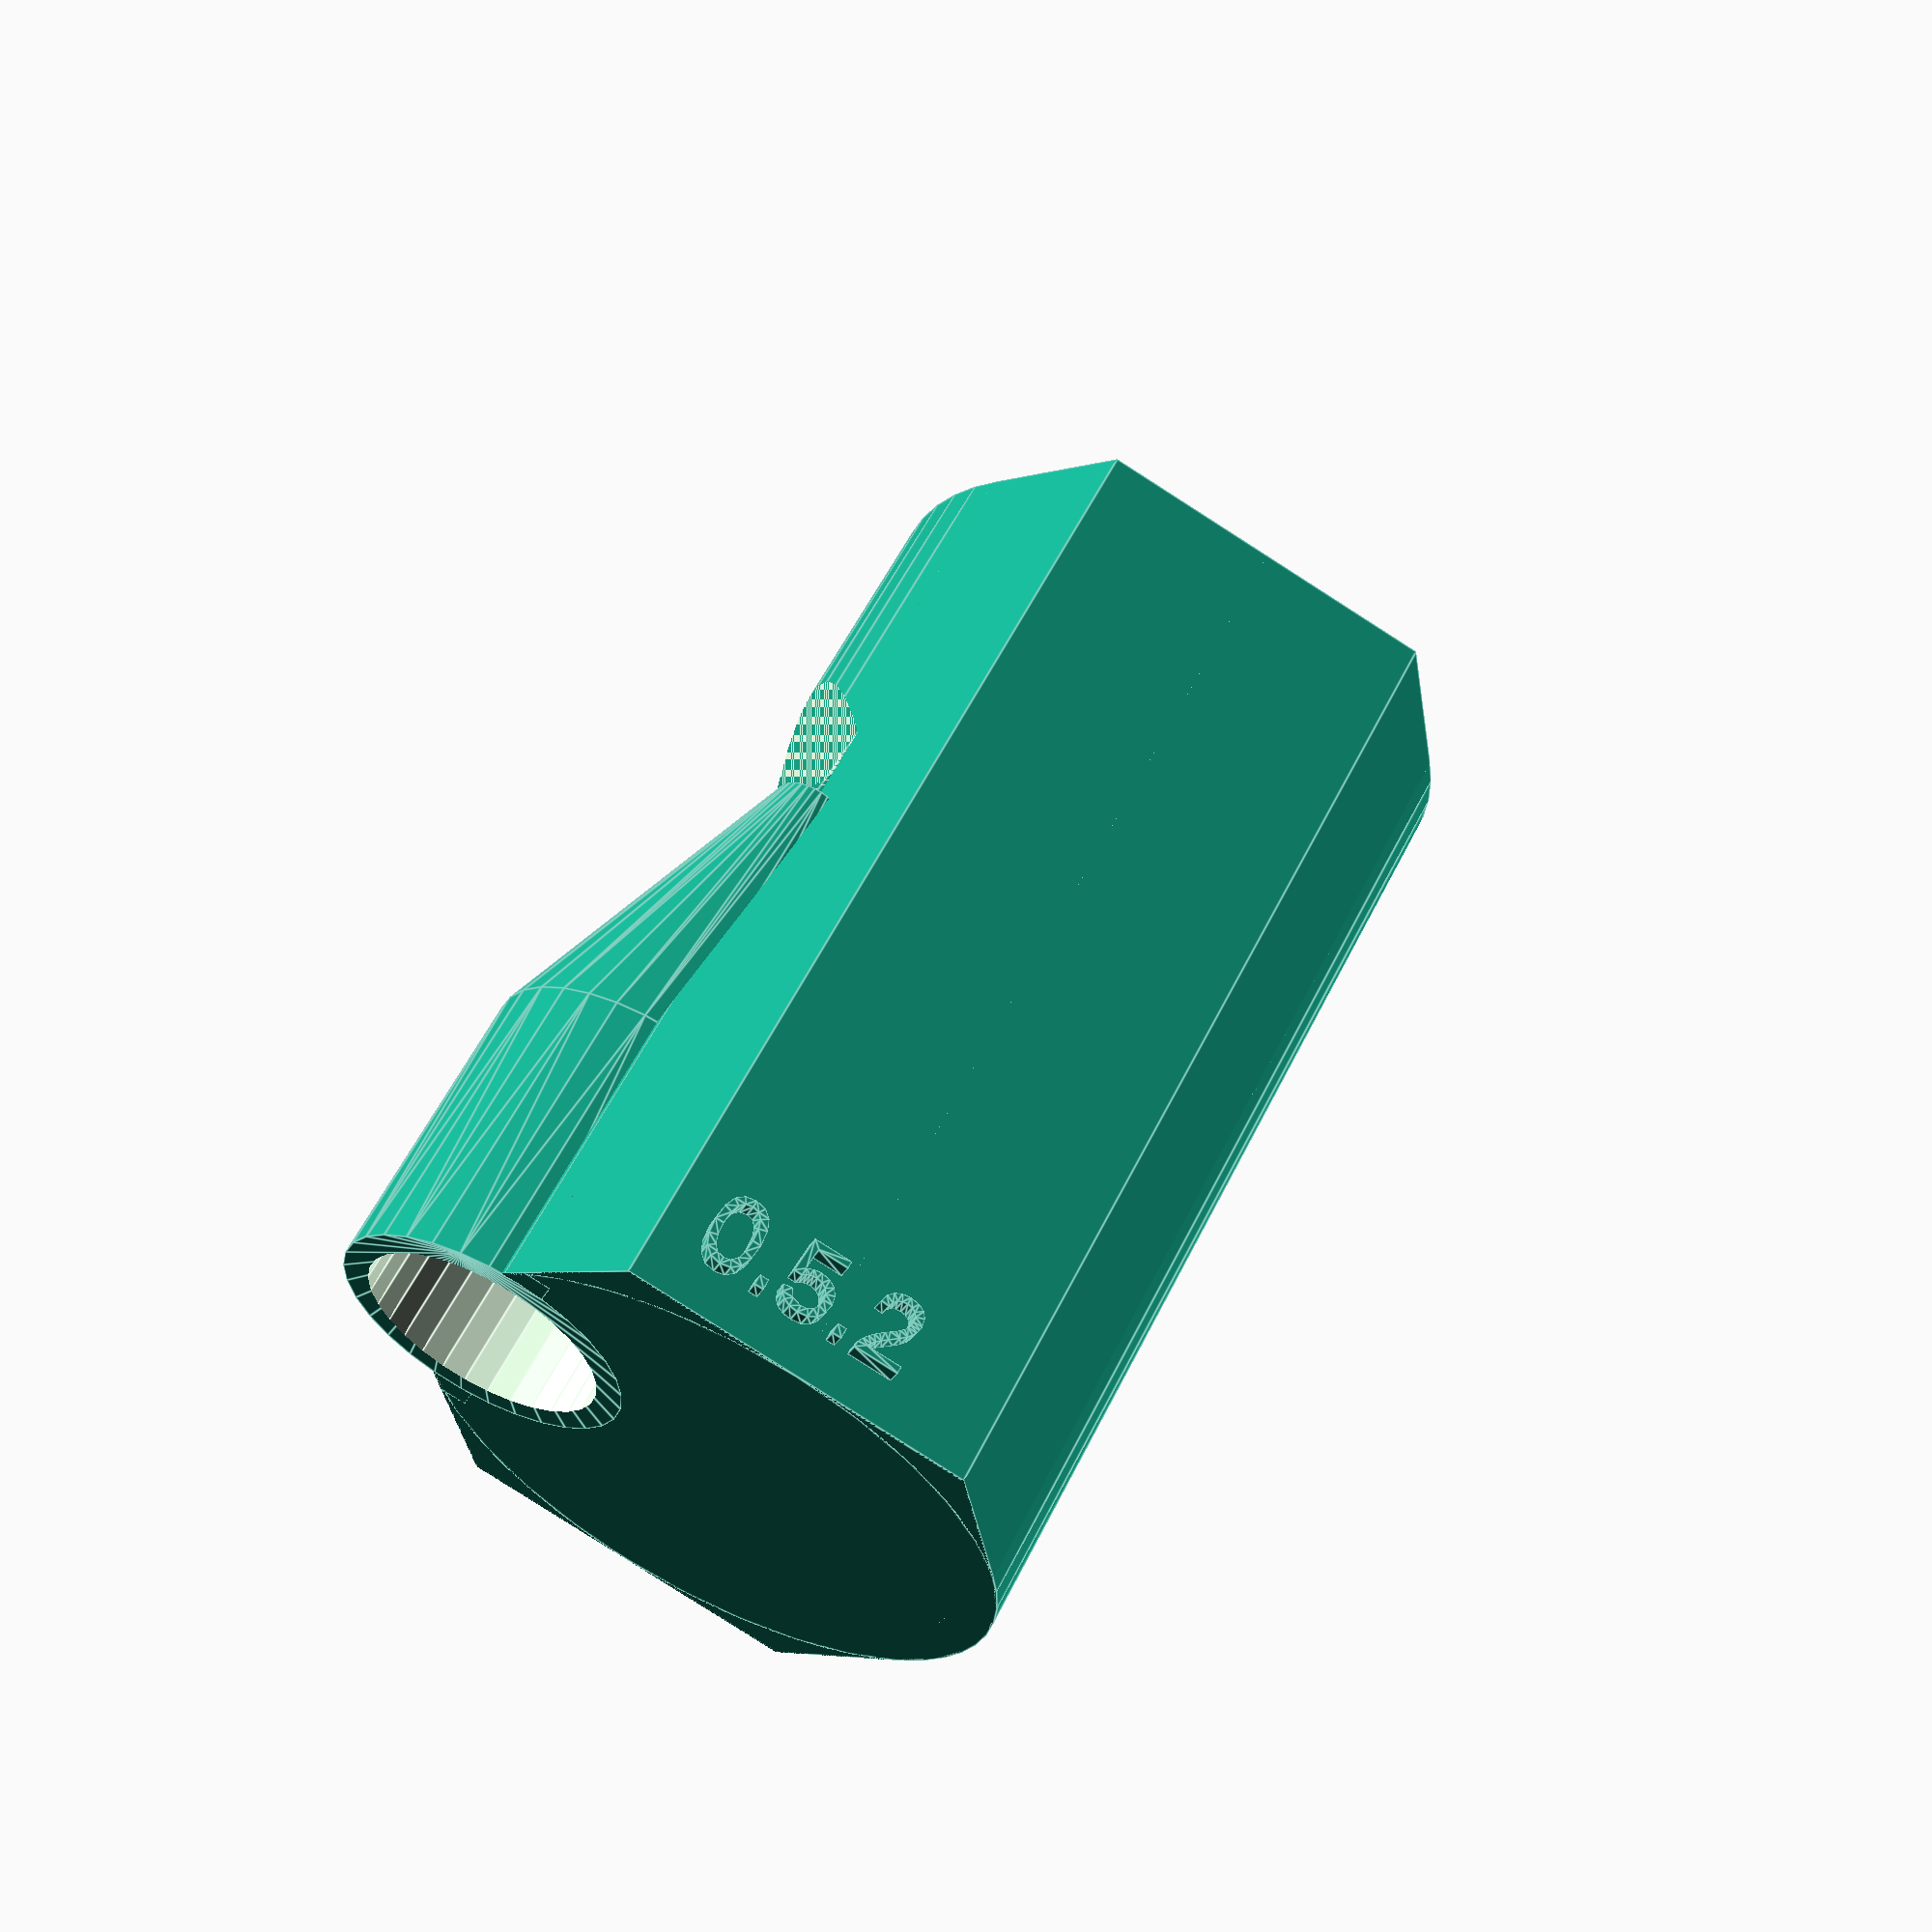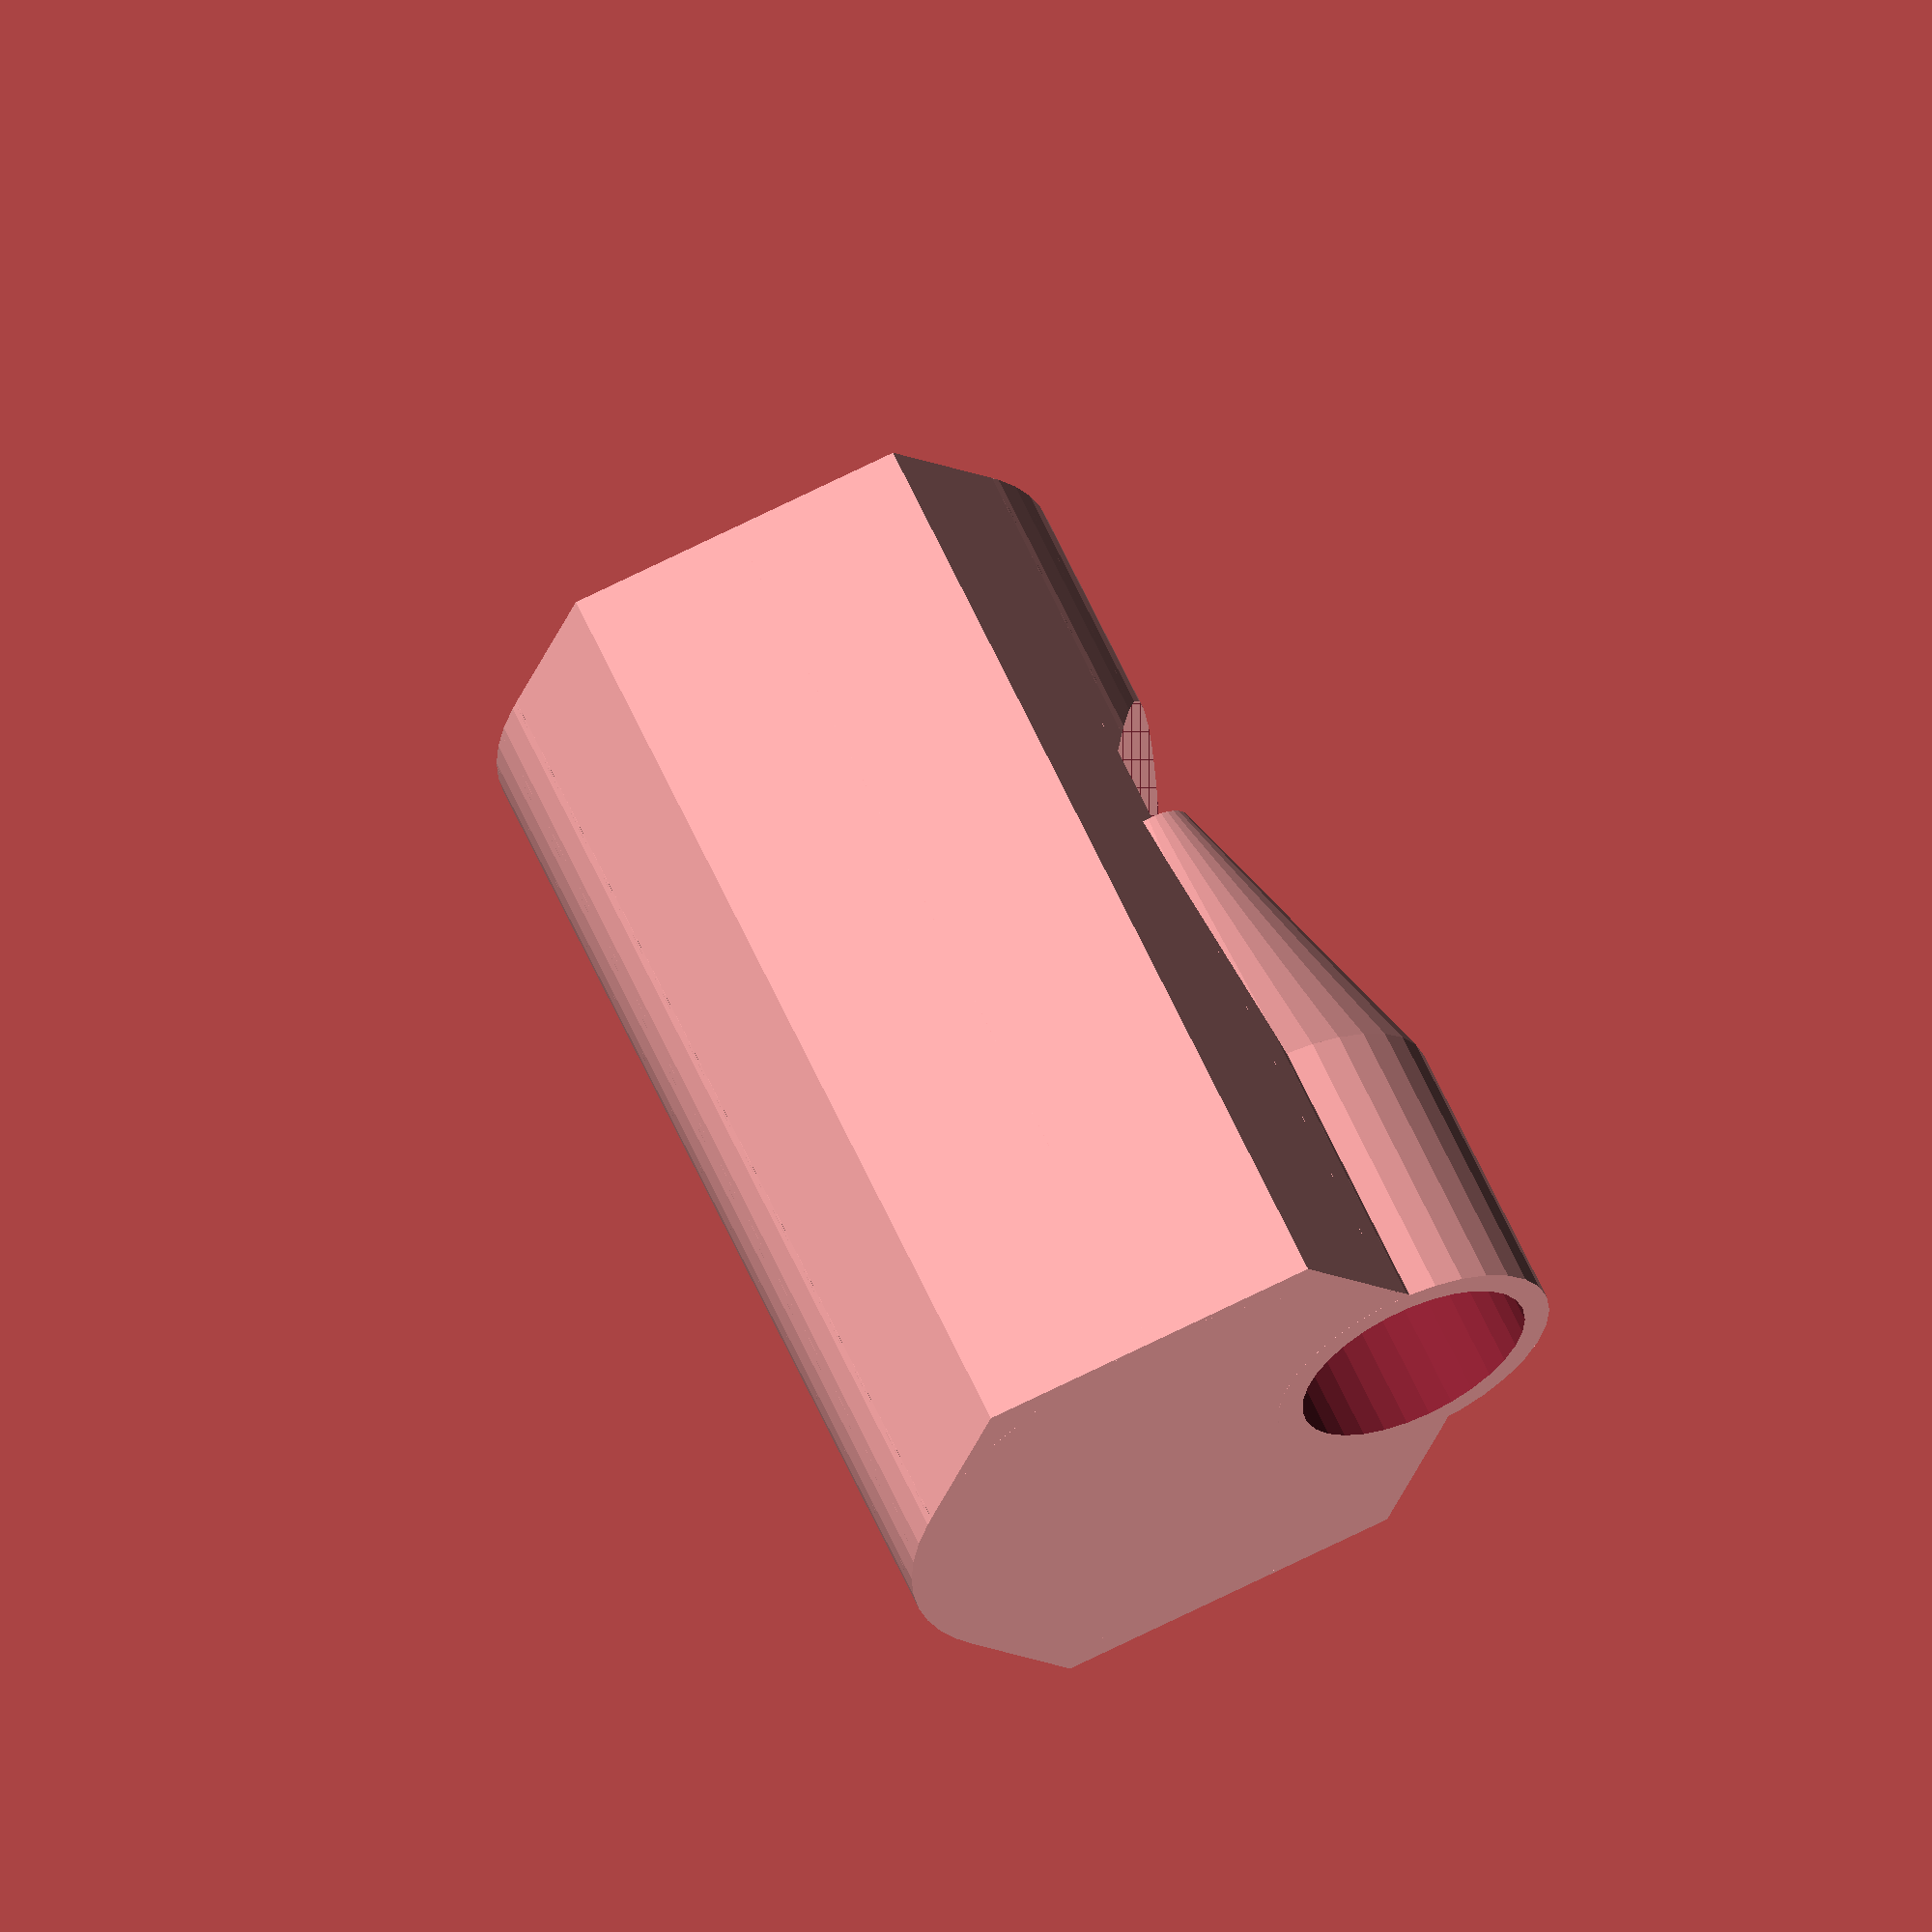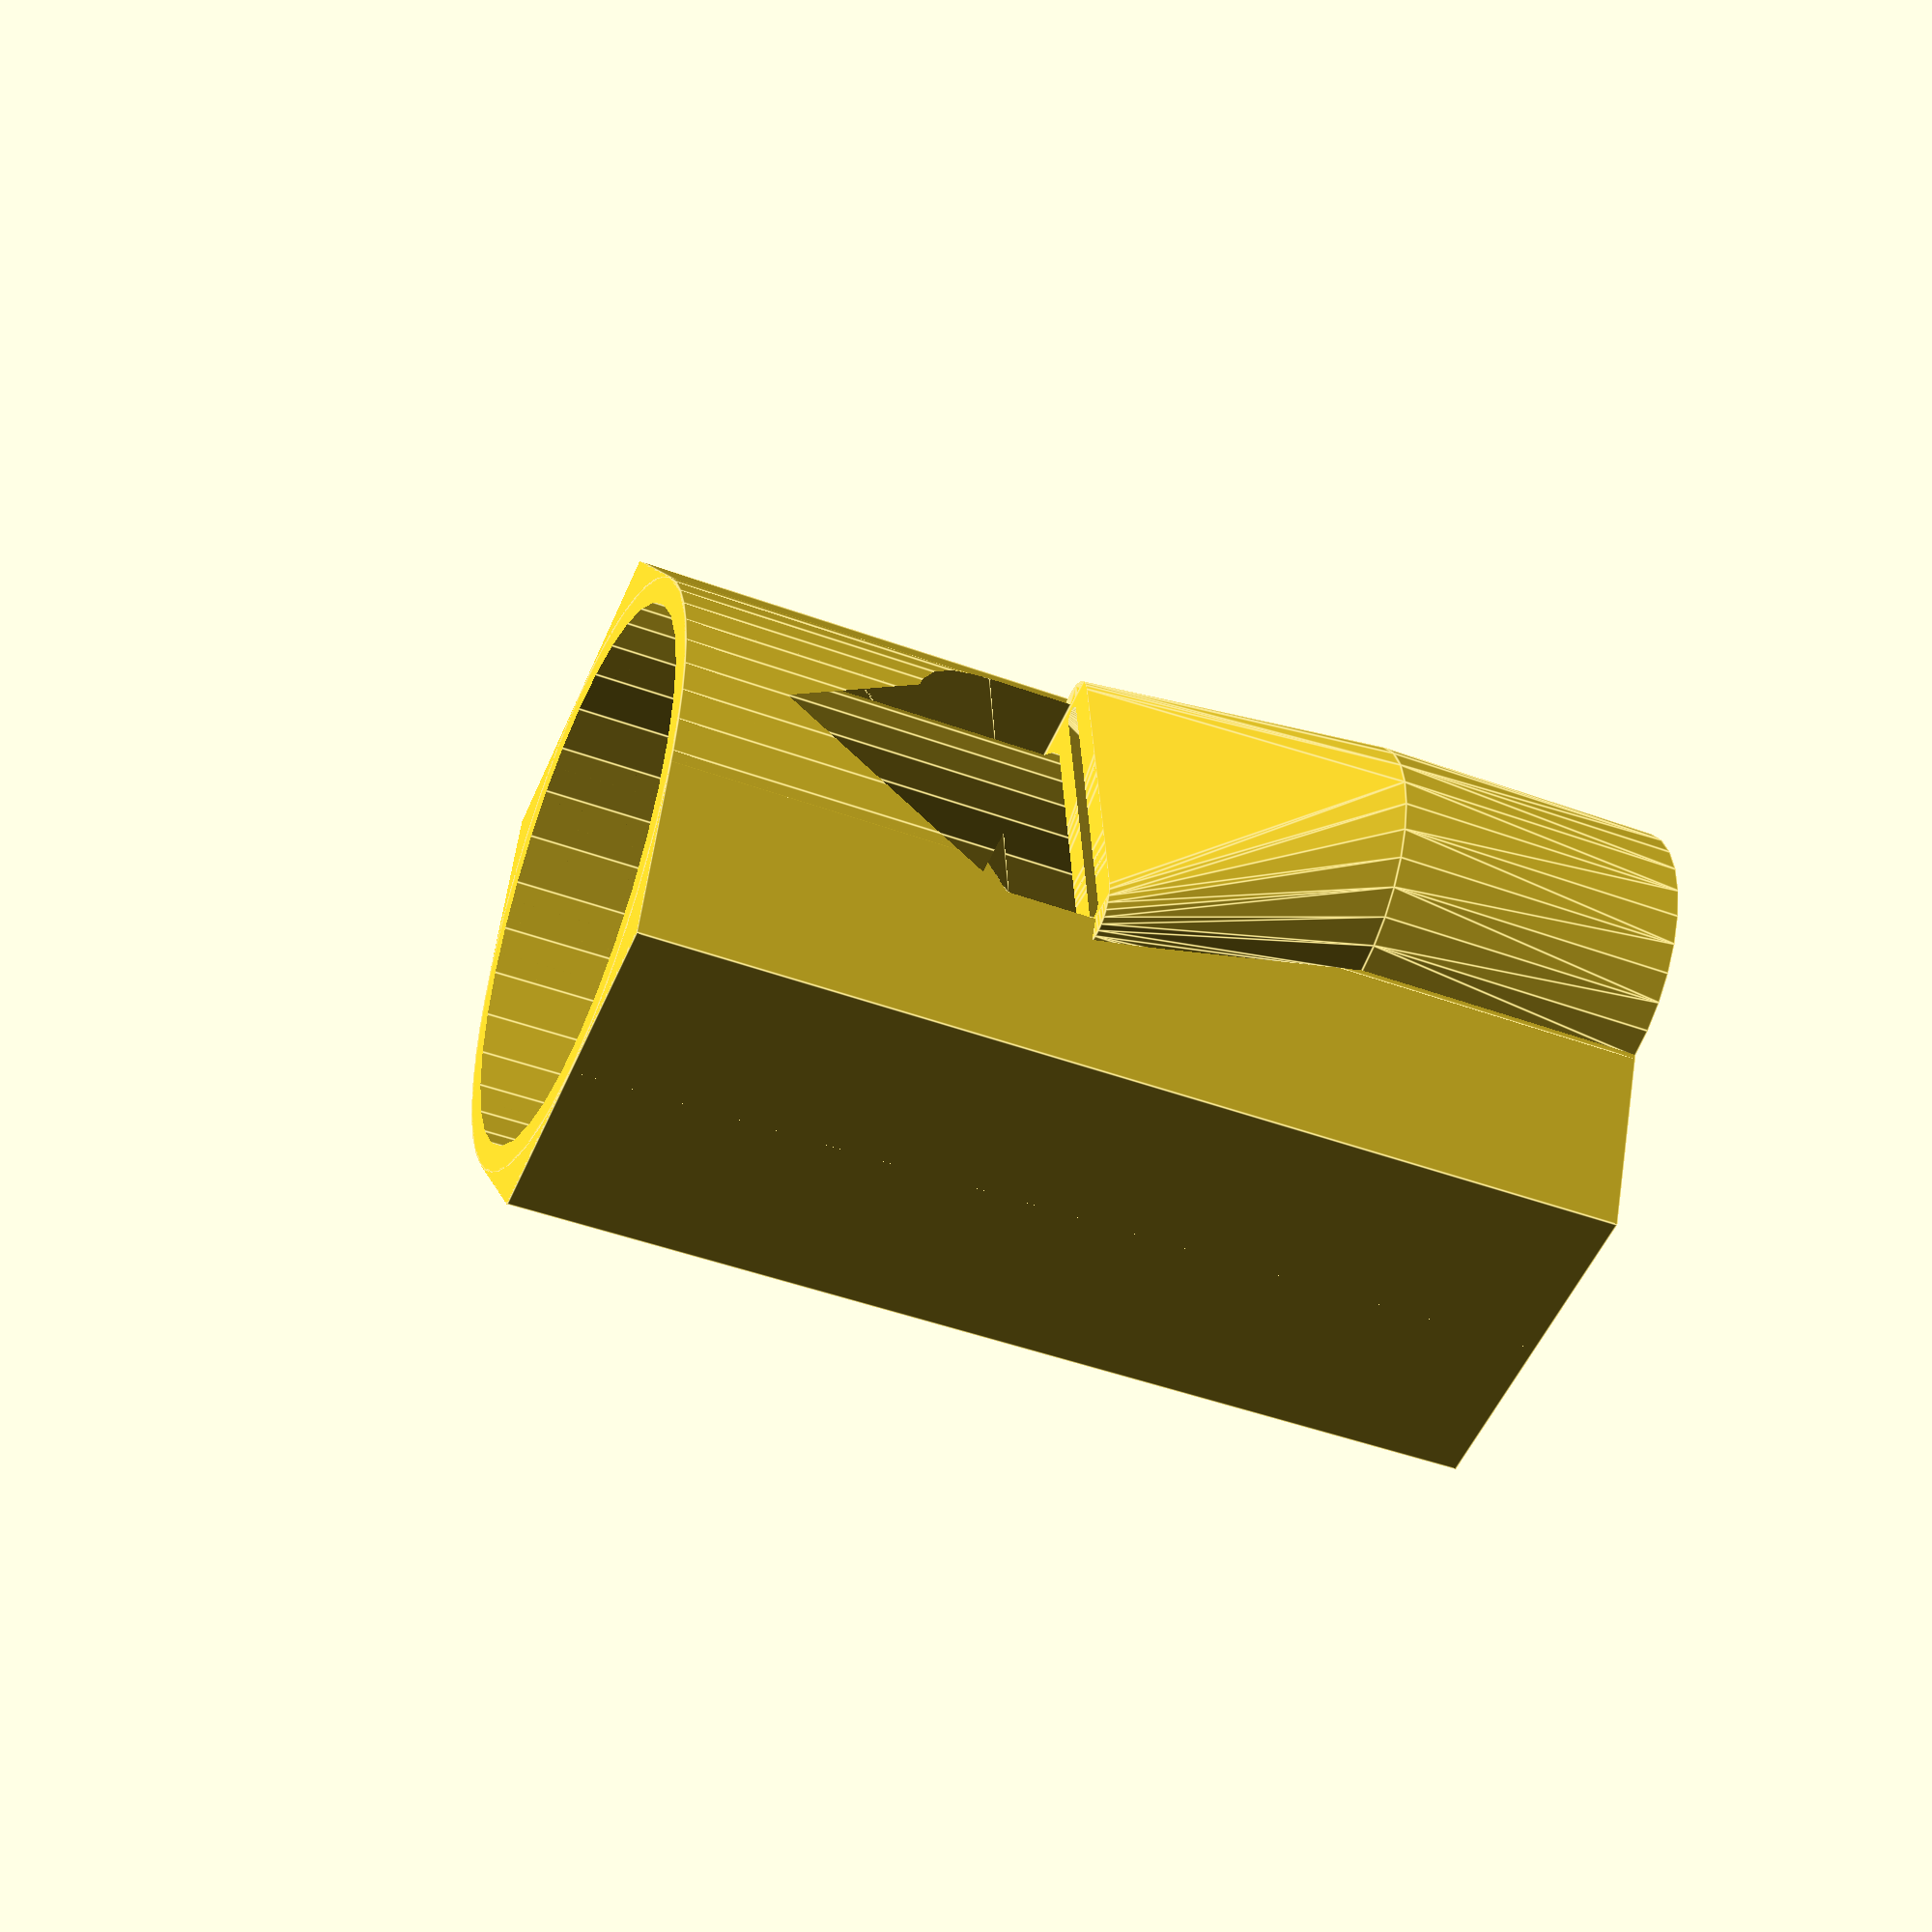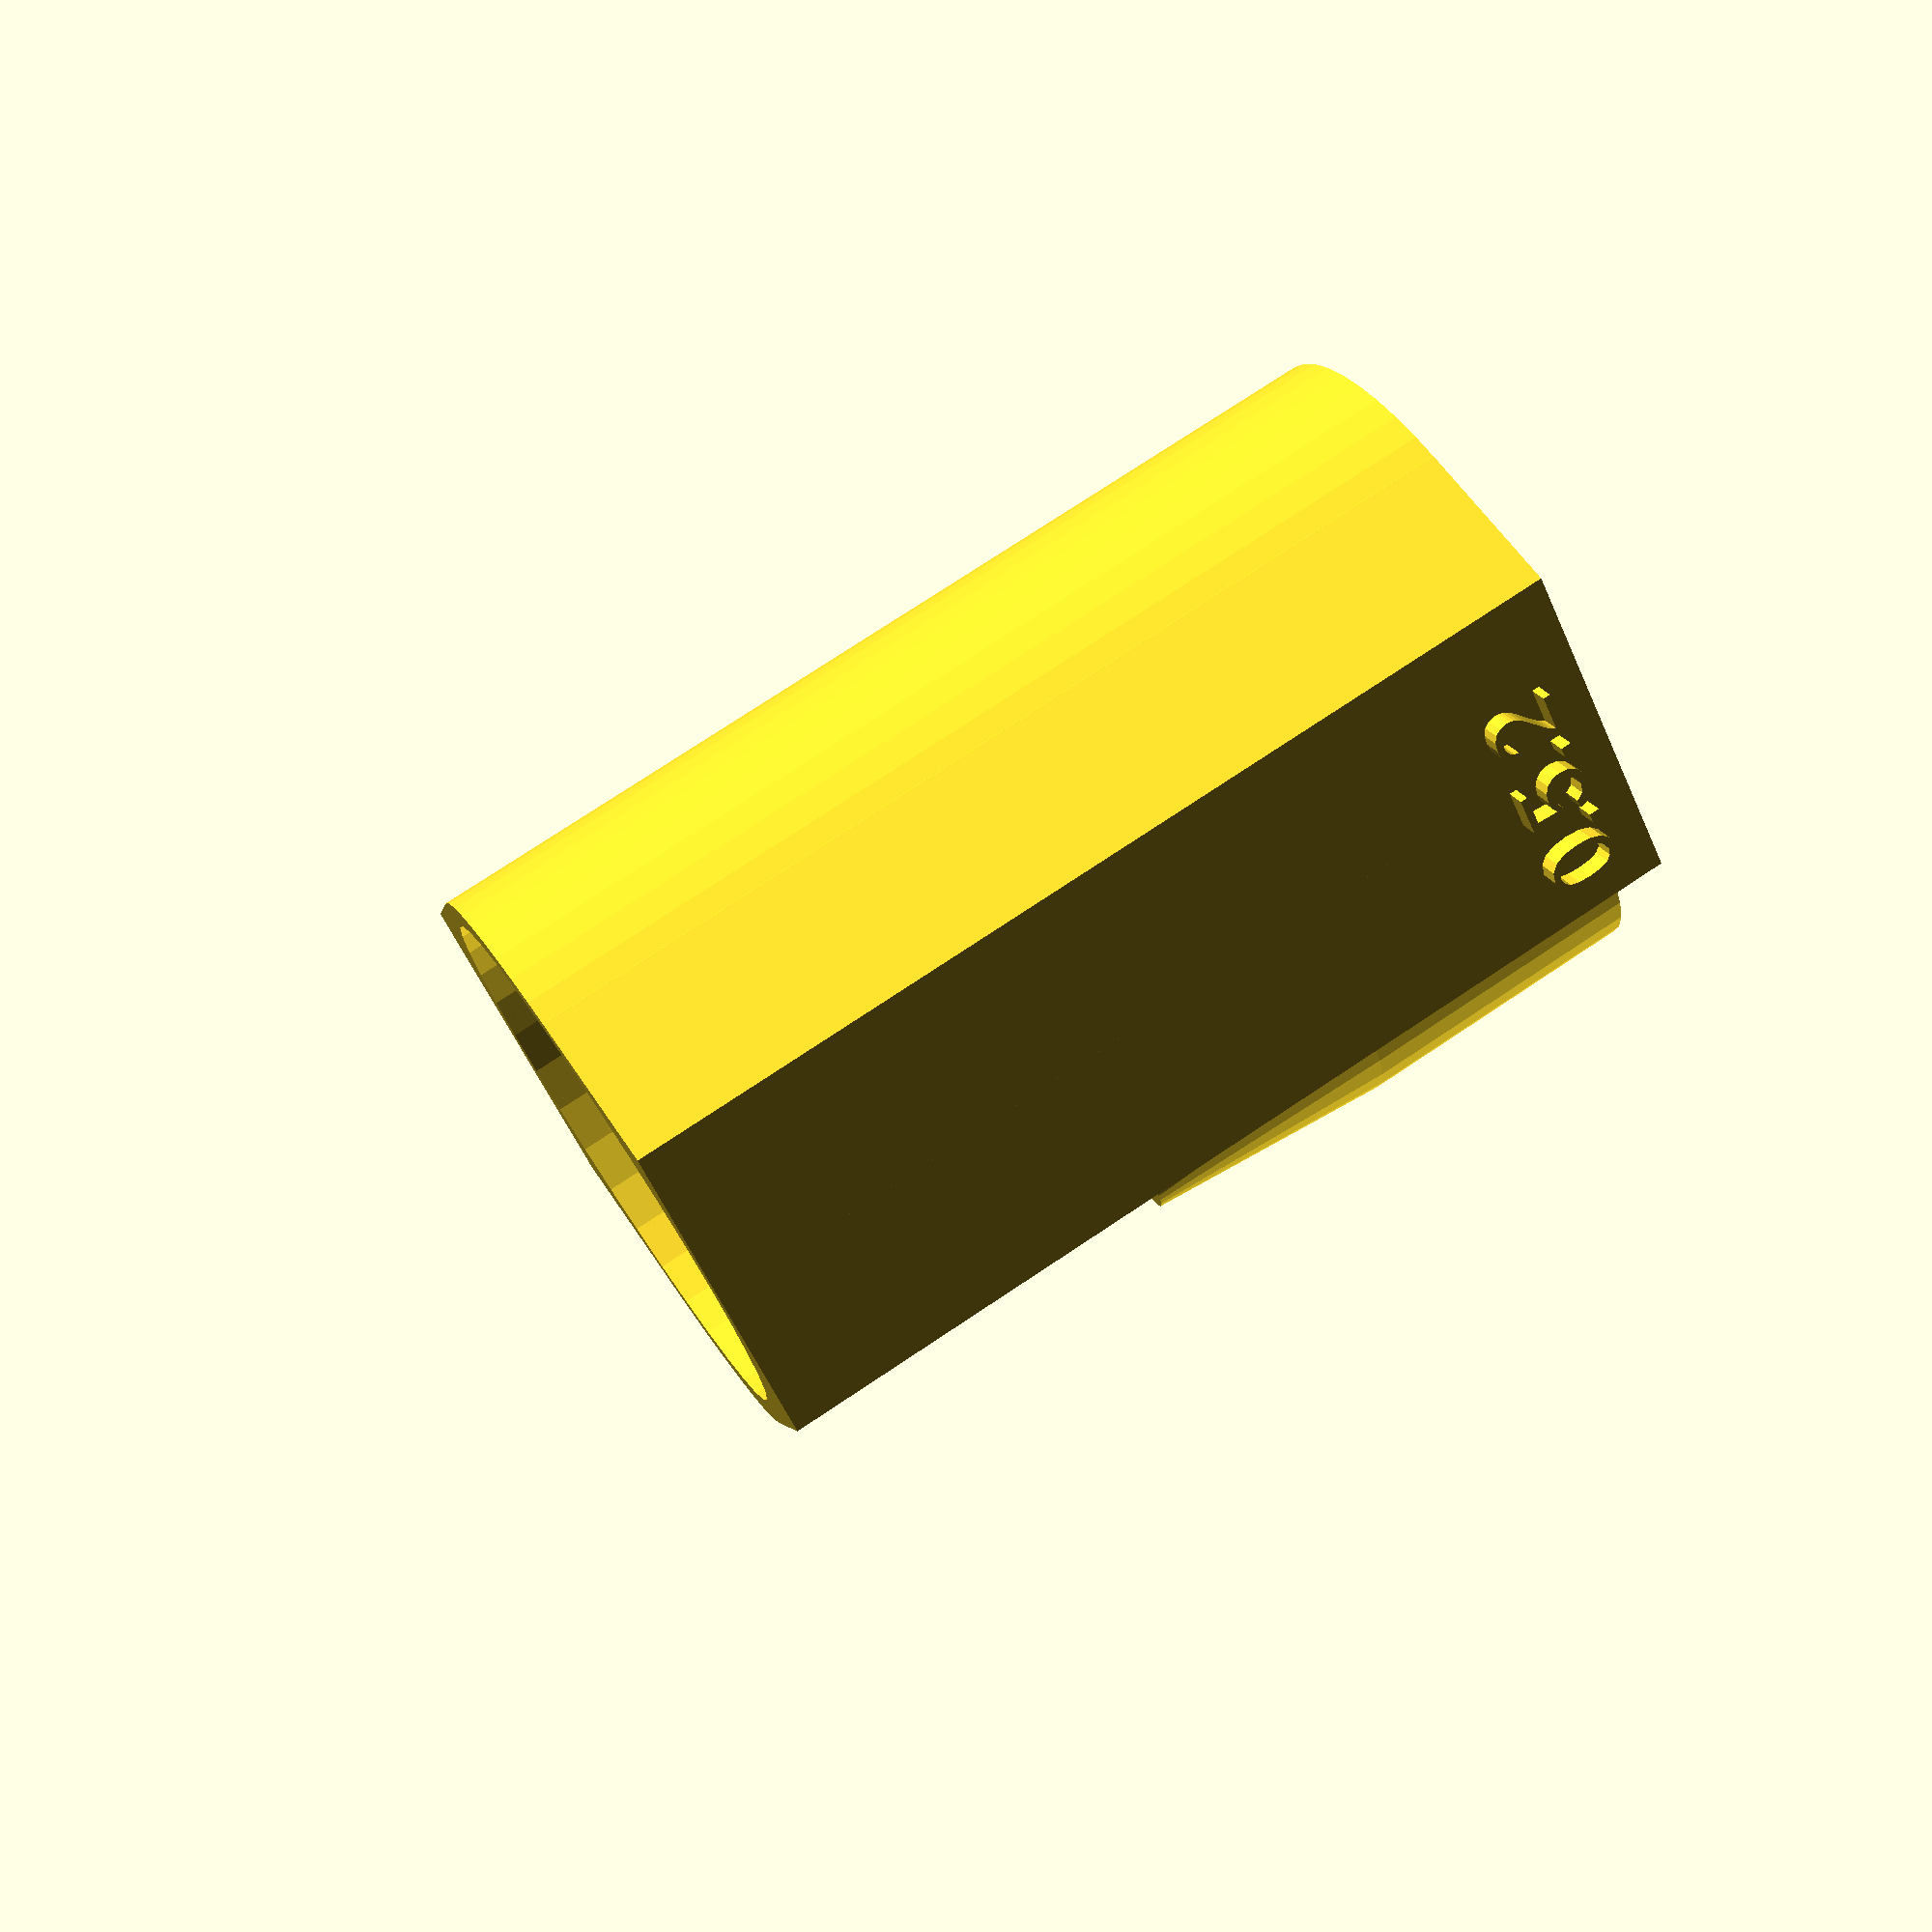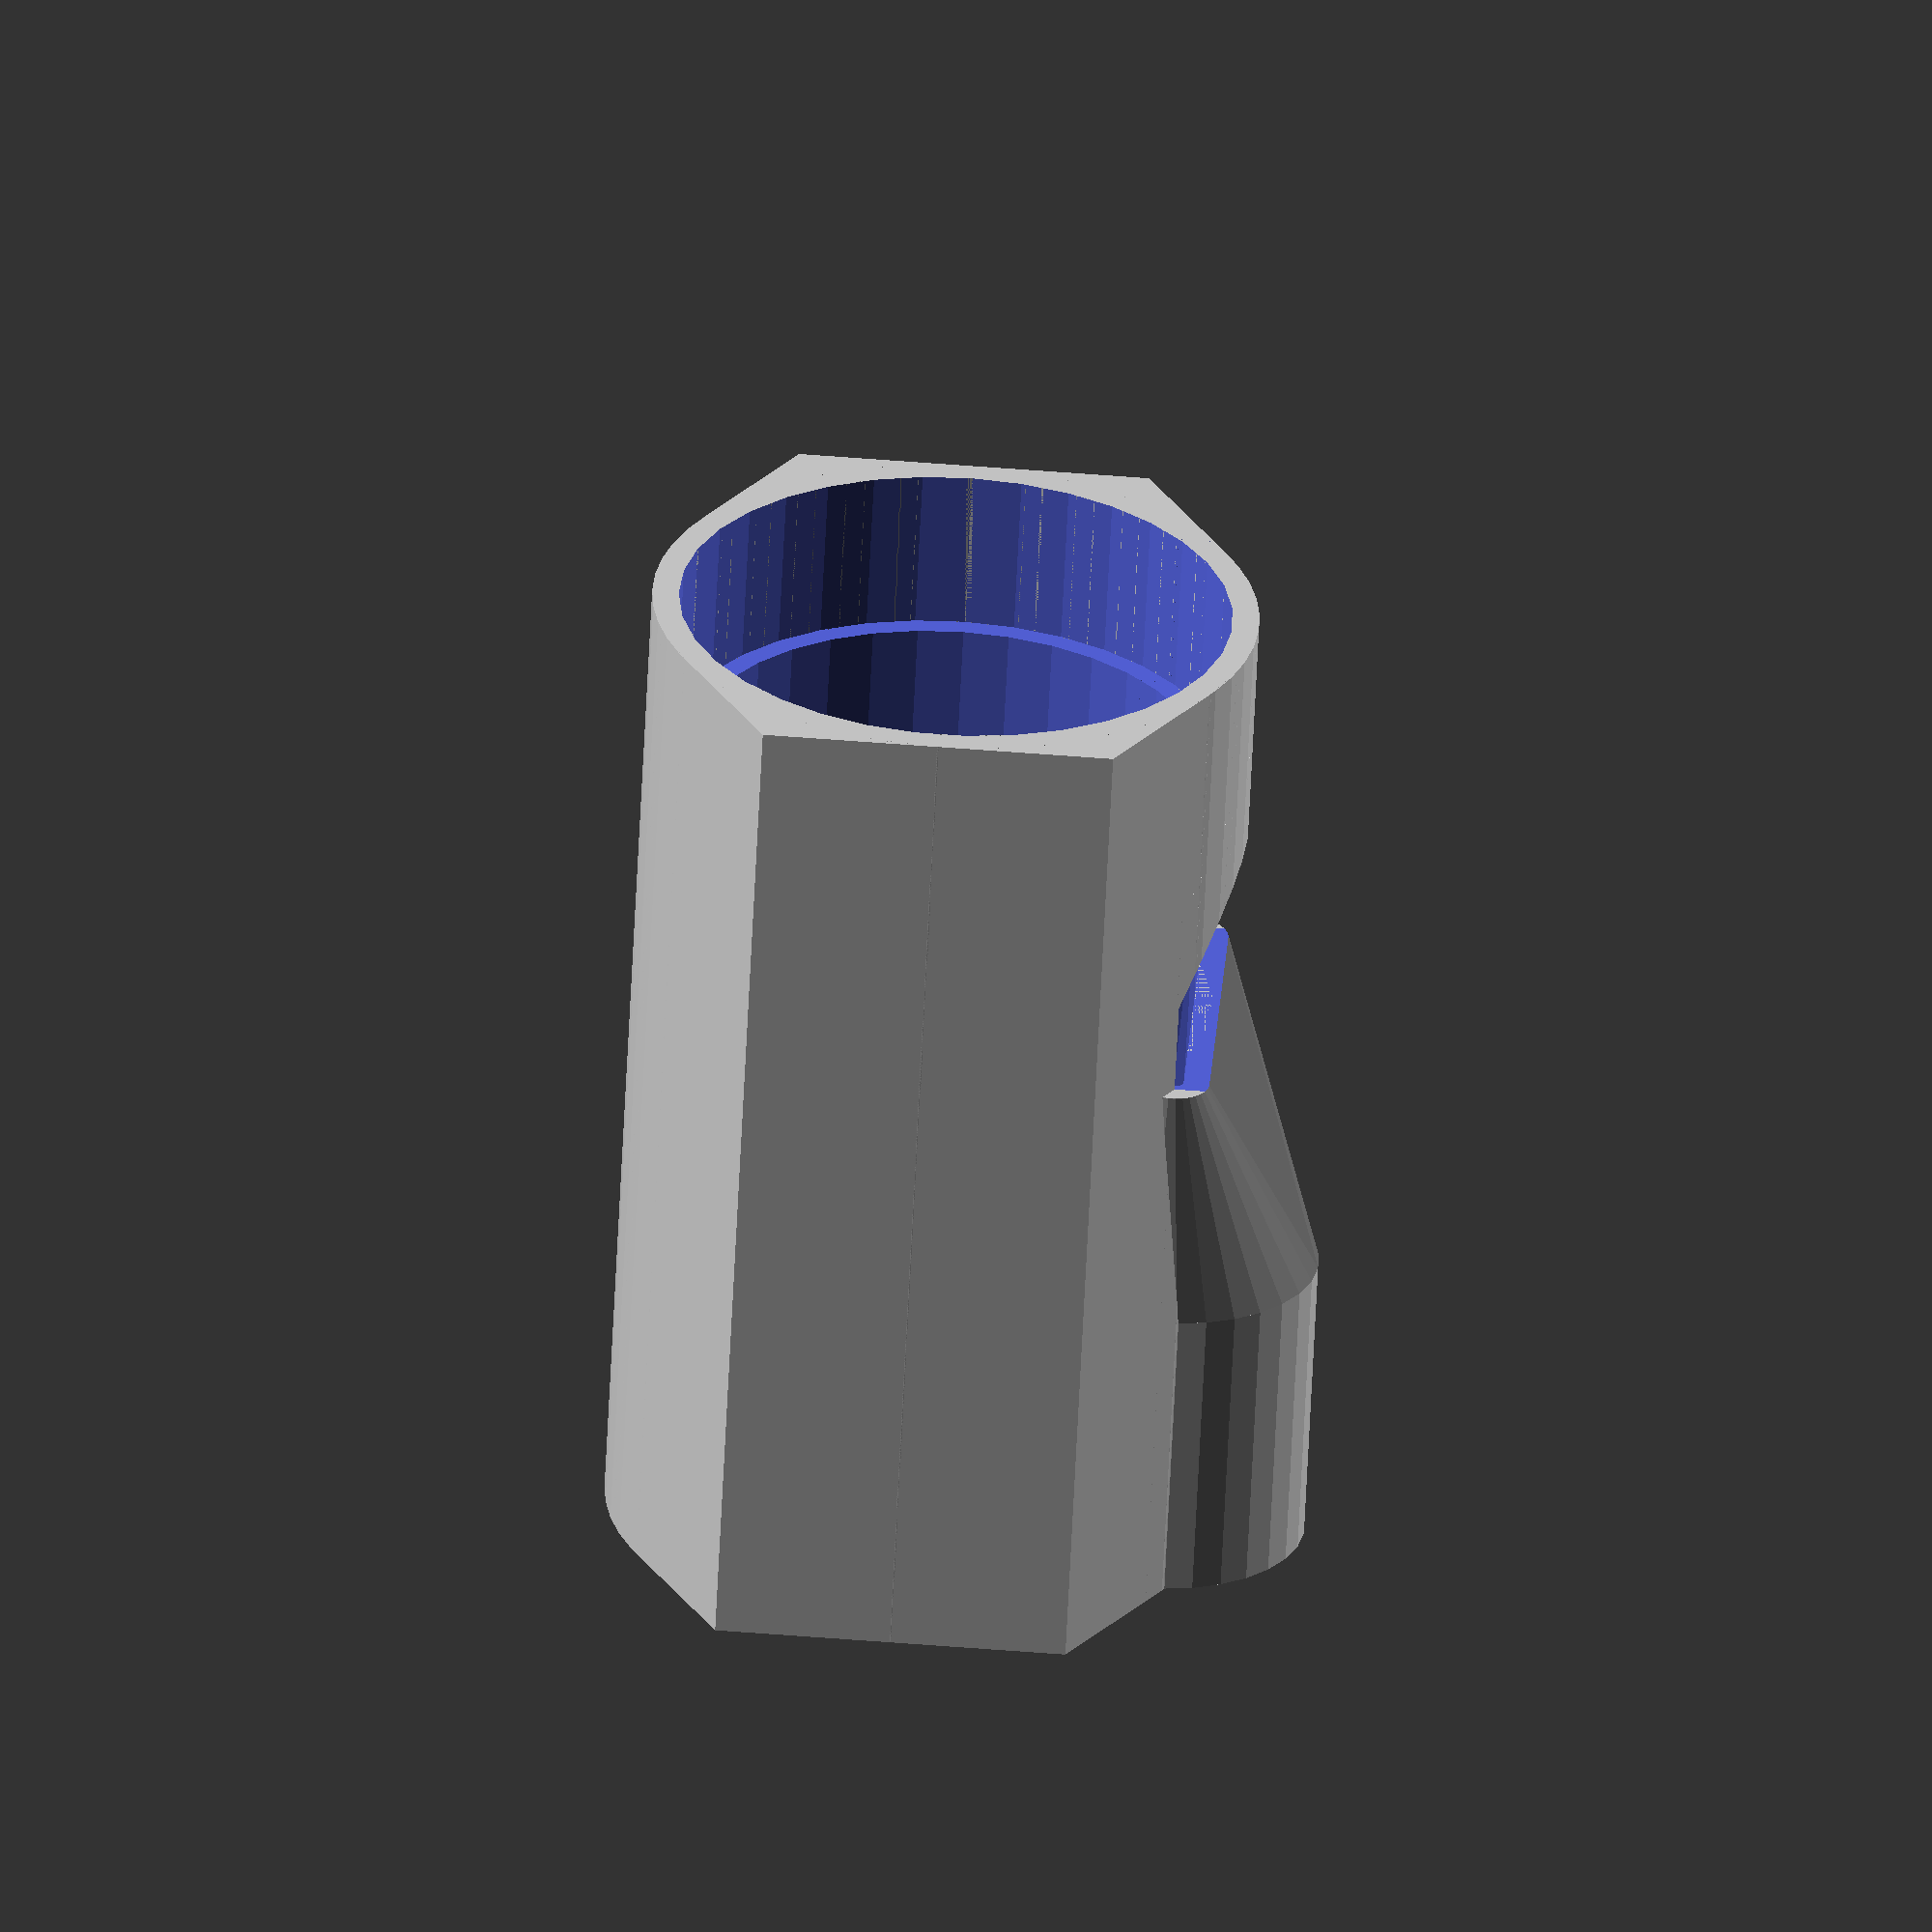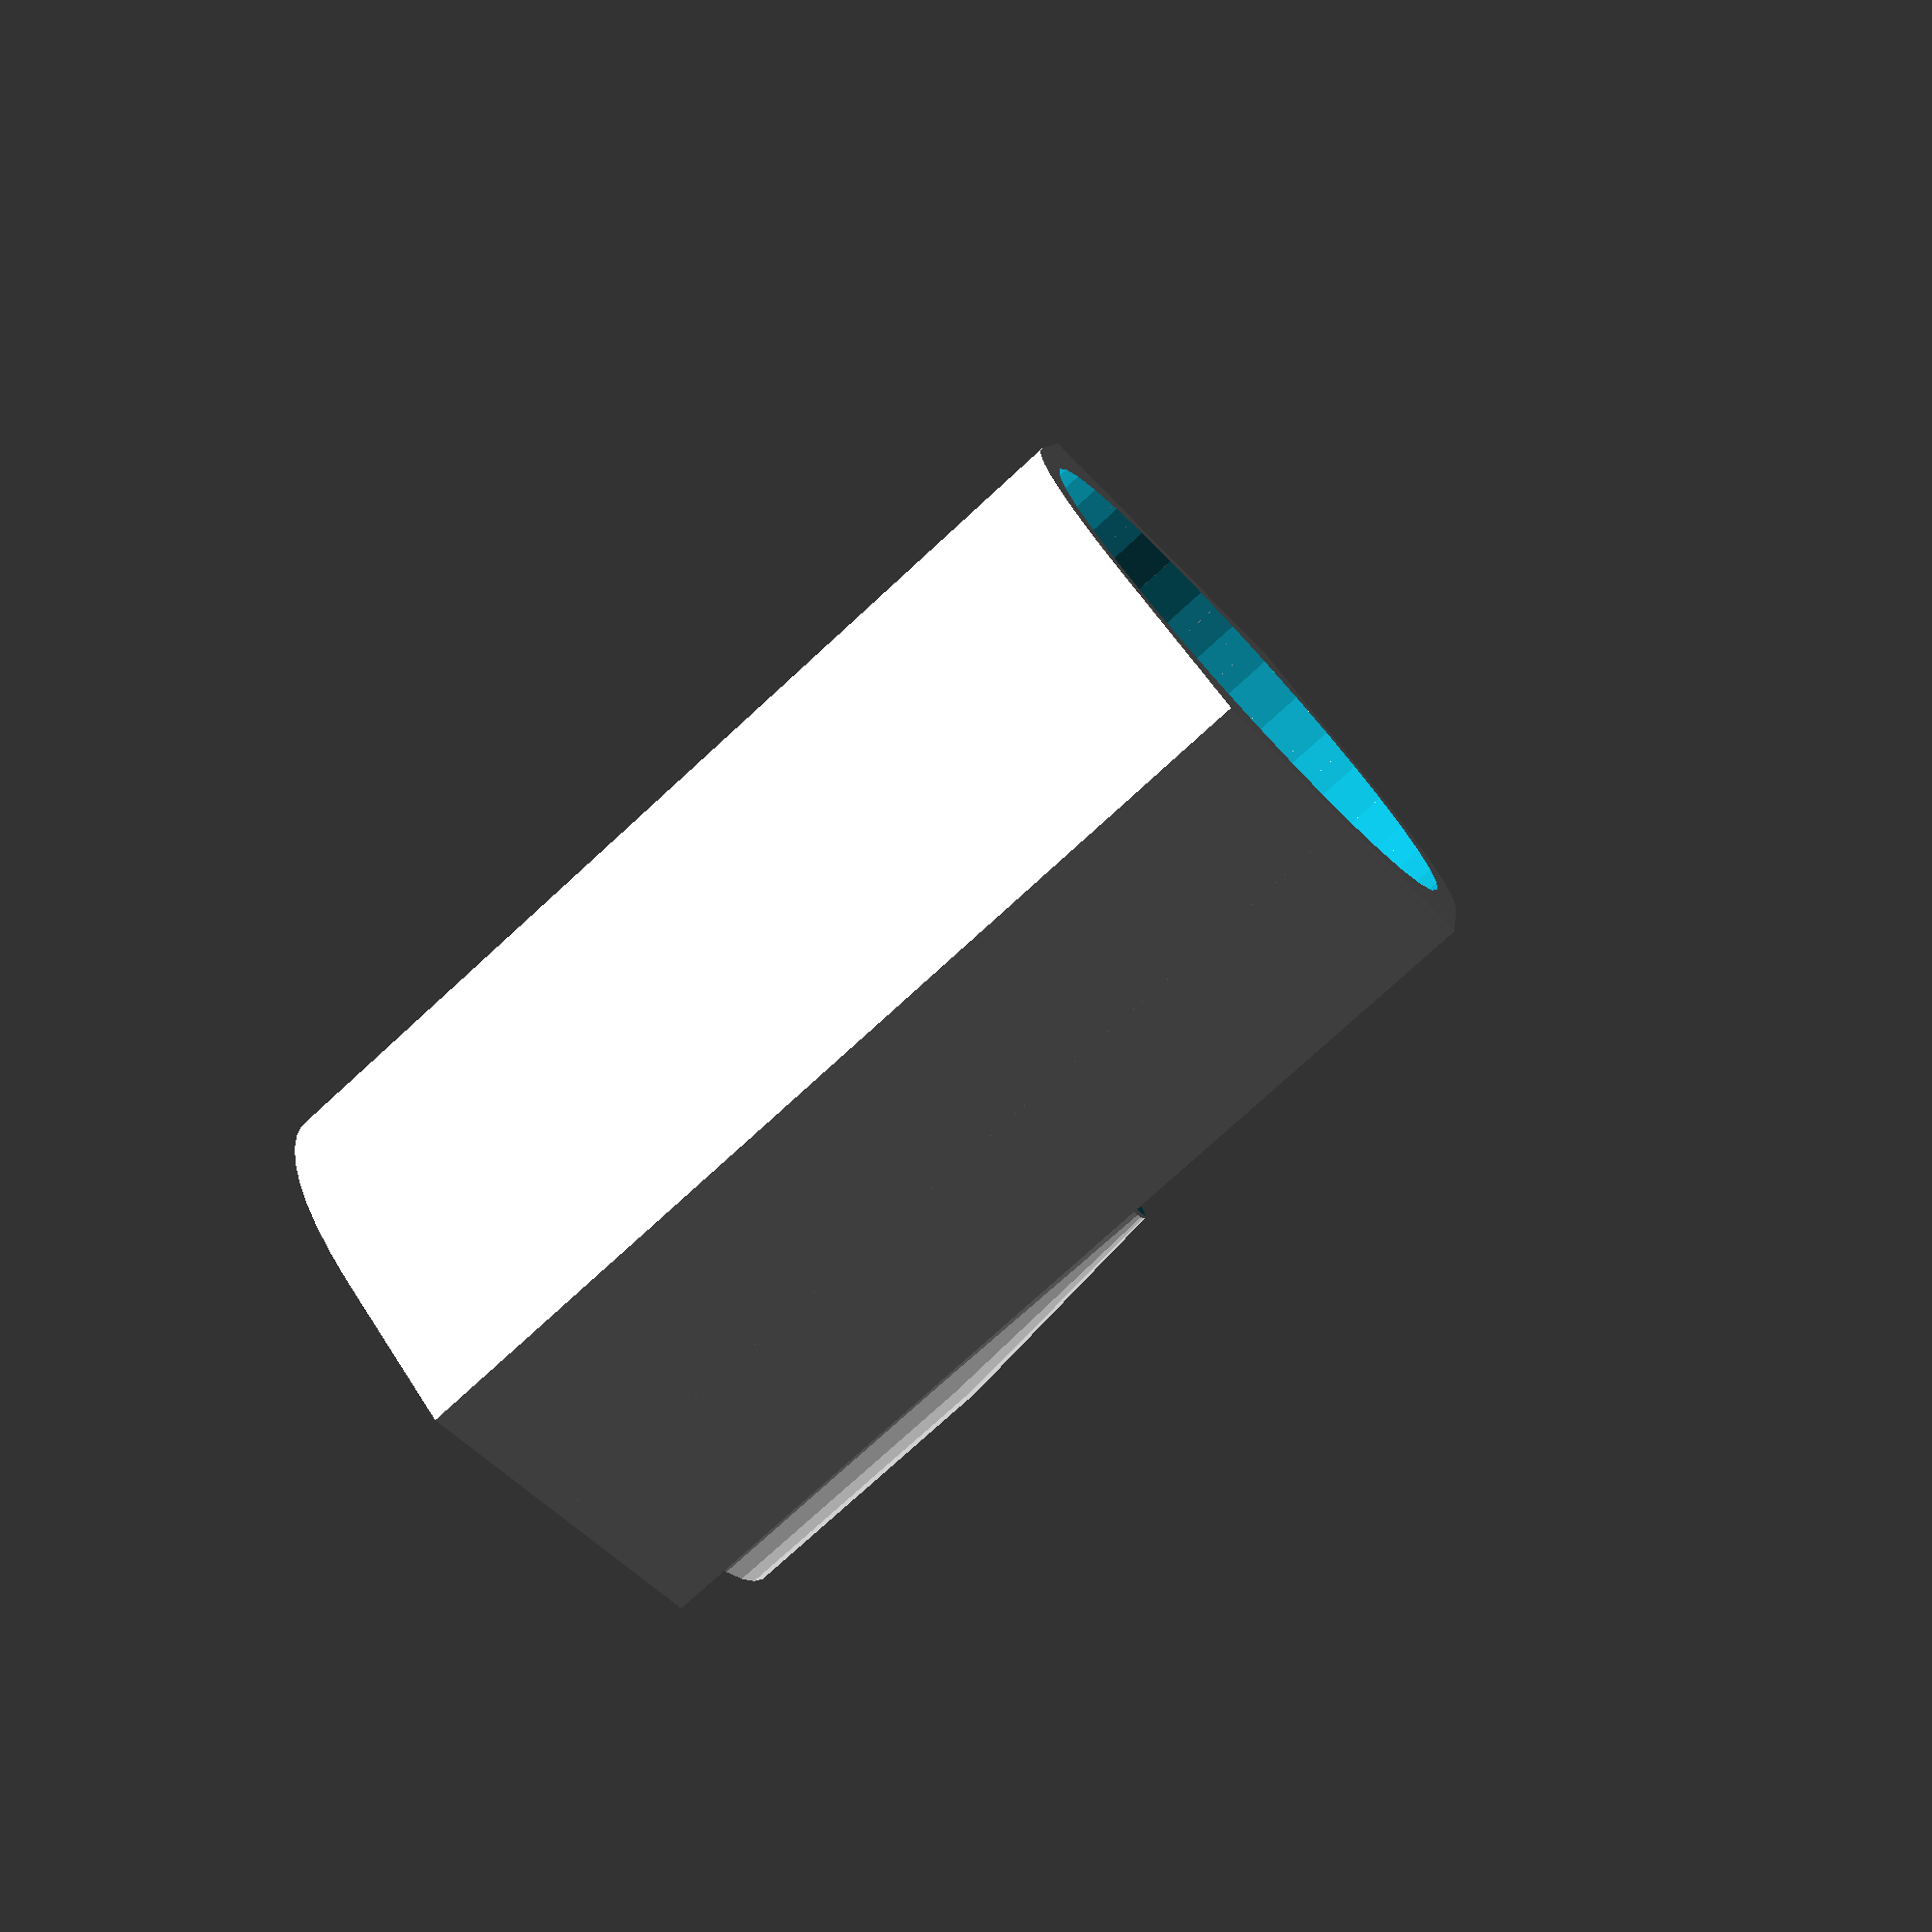
<openscad>
/* [tube] */

outerDiameter = 25;
innerDiameter = 23;
 
/* [outcut] */

labiumWidth = 16;
outCut = 4;
flueWidth = 0.8;
 
/* [other] */
 
// sounding length below the labium
lengthFlue = 24;
minWallThickness = 1.2;
floorThickness = 2;
 
/* [air tube] */

outerTube = 11;
innerTube = 8;


// proportions, are most likely good like that
tubeInsert = outerTube + 2.5;       // length
pipeInsert = innerDiameter * 0.1 + 5; // length
height = floorThickness
    + lengthFlue
    + outCut 
    + innerDiameter *0.4
    + labiumWidth *0.4; 
    
// calculations, don't touch in production use
labium_angle = labiumWidth * 360 / outerDiameter / PI;
ground = (lengthFlue + floorThickness)*-1;
soundingLength = height - pipeInsert - floorThickness;
airSupplyY = labium_angle > 60 ? 
    1/cos(30) * (outerDiameter*-0.5 - minWallThickness) + labiumWidth * tan(30) * 0.5 : 
    sqrt((outerDiameter+2*minWallThickness)*(outerDiameter+2*minWallThickness) 
    - labiumWidth*labiumWidth)/-2; 
labium_polygon_points = 
    [[0,0],
    [0, outCut - 2*airSupplyY],
    [airSupplyY, outCut],
    [2*airSupplyY, outCut - 2*airSupplyY],
    [2*airSupplyY,0]];
labium_plus_points = 
    [[2*airSupplyY, outCut - 2*airSupplyY],
    [2*airSupplyY + minWallThickness, outCut - 2*airSupplyY + 2*minWallThickness],
    [airSupplyY + minWallThickness, outCut + 2*minWallThickness],
    [airSupplyY, outCut]];

// announcing sounding length
echo(str("the sounding length inside the model in mm: ", soundingLength));

// flueLength warning
if (lengthFlue < outerTube * 2)
    echo("lengthFlue is too short");

// logic
difference(){
    union(){                    // fusion plus
        basicShapeFlat(height); 
        straight_flue_fill();
        straight_labium_fill();
        outer_straight_flue();
    };
    union(){                    // fusion minus
        straight_labium_cut();
        inner_straight_flue(); 
        airSupplySpacer();
    };
};

// version number
version_number ("0.5.2");

echo(version = version());

// modules/support

module basicShapeFlat(height)
translate ([0, 0, ground]) union(){
    difference(){
        union(){
            intersection(){
                rotate ([0, 0, 30]) 
                    cylinder_outer(height, (outerDiameter*0.5+minWallThickness), 6);
                translate ([0,0,(height/2)]) 
                    cube ([outerDiameter*2, (sqrt(3)*(outerDiameter*0.5+minWallThickness)), height], center = true);
            };
            cylinder(height, d=(outerDiameter + 2* minWallThickness), $fn=(30+outerDiameter)); 
        };
        union(){
            translate ([0, 0, floorThickness]) 
                cylinder(height, d=innerDiameter, center=false, $fn=(10+outerDiameter));
            translate ([0, 0, (height - pipeInsert)]) 
                cylinder(height, d=outerDiameter, center=false, $fn=(10+outerDiameter));
            translate([outerDiameter*-1, airSupplyY - outerDiameter - minWallThickness, -0.1])
                cube([outerDiameter*2, outerDiameter, floorThickness + lengthFlue + 0.2]);
        };
    };
}

module cylinder_outer(height,radius,fn){  	//from https://en.wikibooks.org/wiki/OpenSCAD_User_Manual/undersized_circular_objects
   fudge = 1/cos(180/fn);
   cylinder(h=height,r=radius*fudge,$fn=fn);
}
   
module airSupplySpacer(x=0){
    translate ([x, airSupplyY, (ground-0.1)]) 
    cylinder (tubeInsert, d=outerTube, center=false, $fn=(20+outerTube));
}

module version_number (number)
translate ([outerDiameter*0.5 + minWallThickness, outerDiameter*-0.25, -lengthFlue])
    rotate ([90,0,90]) linear_extrude(1) 
        text(text=str(number), size=outerDiameter*0.13);


module straight_labium_cut(){
    intersection(){
        translate ([-labiumWidth/2,0,0])
            rotate([90, 0, 90])
                linear_extrude(labiumWidth, $fn=50) 
                    polygon(points = labium_polygon_points);
        translate([labiumWidth*-0.25, 2*airSupplyY - labiumWidth*0.25, 0]) 
            minkowski(){
                cube([labiumWidth/2, -2*airSupplyY, -2*airSupplyY]);
                cylinder(r=labiumWidth/4,h=-2*airSupplyY);
            }
    }
};

module straight_labium_fill(){
    intersection(){
        translate ([-labiumWidth/2,0,0])
            rotate([90, 0, 90])
                linear_extrude(labiumWidth, $fn=50) 
                    polygon(points = labium_plus_points);
        cylinder(outerDiameter, d=outerDiameter);
    }
}

module curvedFlueLoft(upperDiameter, lowerDiameter, loftCeiling, loftFloor){
    union(){
        // tube
        hull($fn=(20+outerTube)){
        	translate([0, airSupplyY, loftFloor]) 
                cylinder(h=0.01, d=lowerDiameter, center=true);
        	translate([0, airSupplyY, (ground + tubeInsert)])
                cylinder(h=0.01, d=lowerDiameter, center=true);
        }
        // straight flue
            hull($fn=(20+outerTube)){
            translate ([labiumWidth*-0.45, airSupplyY, loftCeiling]) 
                cylinder (0.01, d=upperDiameter);
            translate ([labiumWidth*0.45, airSupplyY, loftCeiling]) 
                cylinder (0.01, d=upperDiameter);
            translate ([0, airSupplyY, (loftFloor + tubeInsert)]) 
                cylinder (0.01, d=lowerDiameter);
        };
    };
}

module outer_straight_flue(){
    curvedFlueLoft(    
        upperDiameter = (flueWidth + 2 * minWallThickness), 
        lowerDiameter = (outerTube + 2 * minWallThickness),
        loftCeiling = 0,
        loftFloor = ground
    );
}

module inner_straight_flue(){
    curvedFlueLoft(
        upperDiameter = flueWidth, 
        lowerDiameter = innerTube, 
        loftCeiling = 0.1, 
        loftFloor = (ground-0.1)
    ); 
}

module straight_flue_fill(){
translate ([0, 0, ground])
    intersection(){
        cylinder(height, d=(outerDiameter + 2* minWallThickness));
        translate([labiumWidth*-0.5, airSupplyY  - minWallThickness, 0])
            cube([labiumWidth, 2*minWallThickness, floorThickness + lengthFlue]);
    } 
}
</openscad>
<views>
elev=302.3 azim=249.9 roll=206.2 proj=p view=edges
elev=297.9 azim=98.2 roll=155.8 proj=o view=solid
elev=225.1 azim=83.0 roll=113.1 proj=p view=edges
elev=284.7 azim=314.2 roll=56.3 proj=p view=solid
elev=62.3 azim=273.4 roll=357.3 proj=o view=solid
elev=75.7 azim=248.9 roll=312.7 proj=p view=solid
</views>
